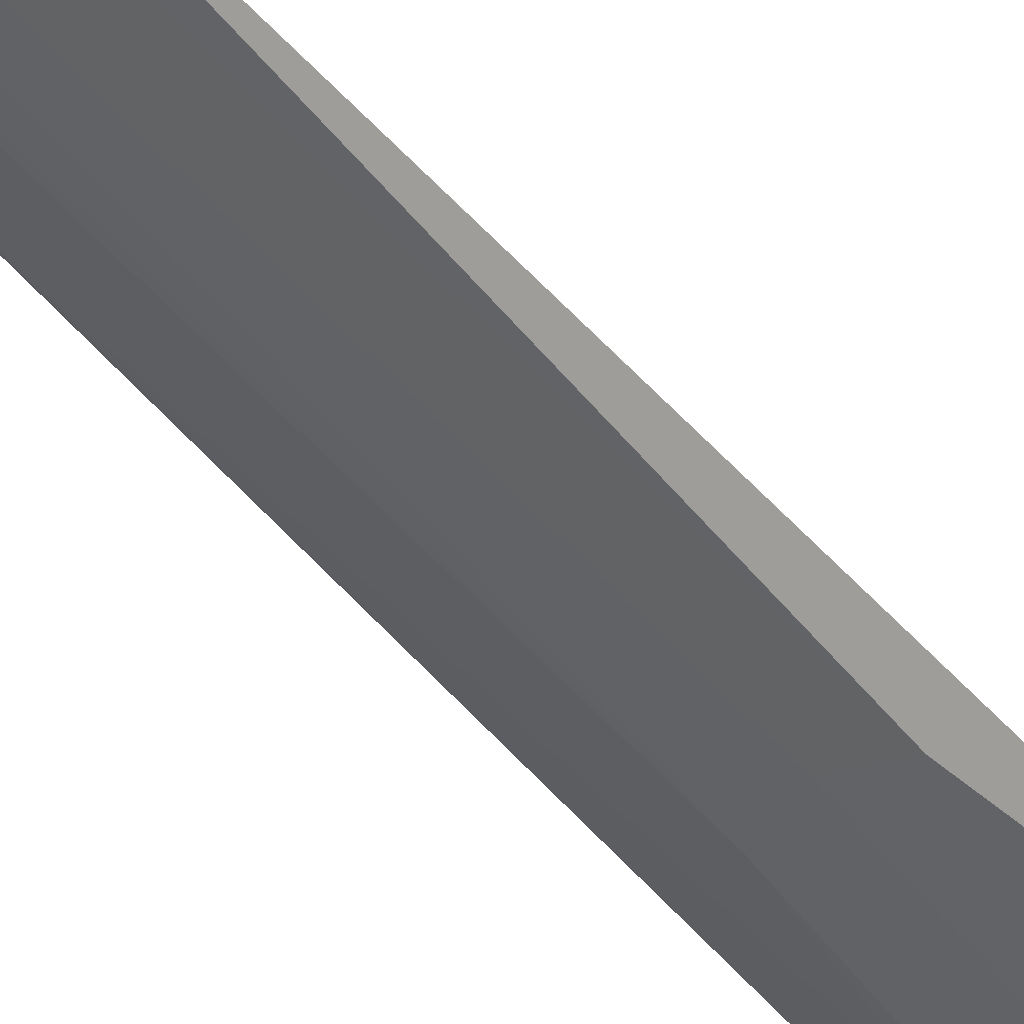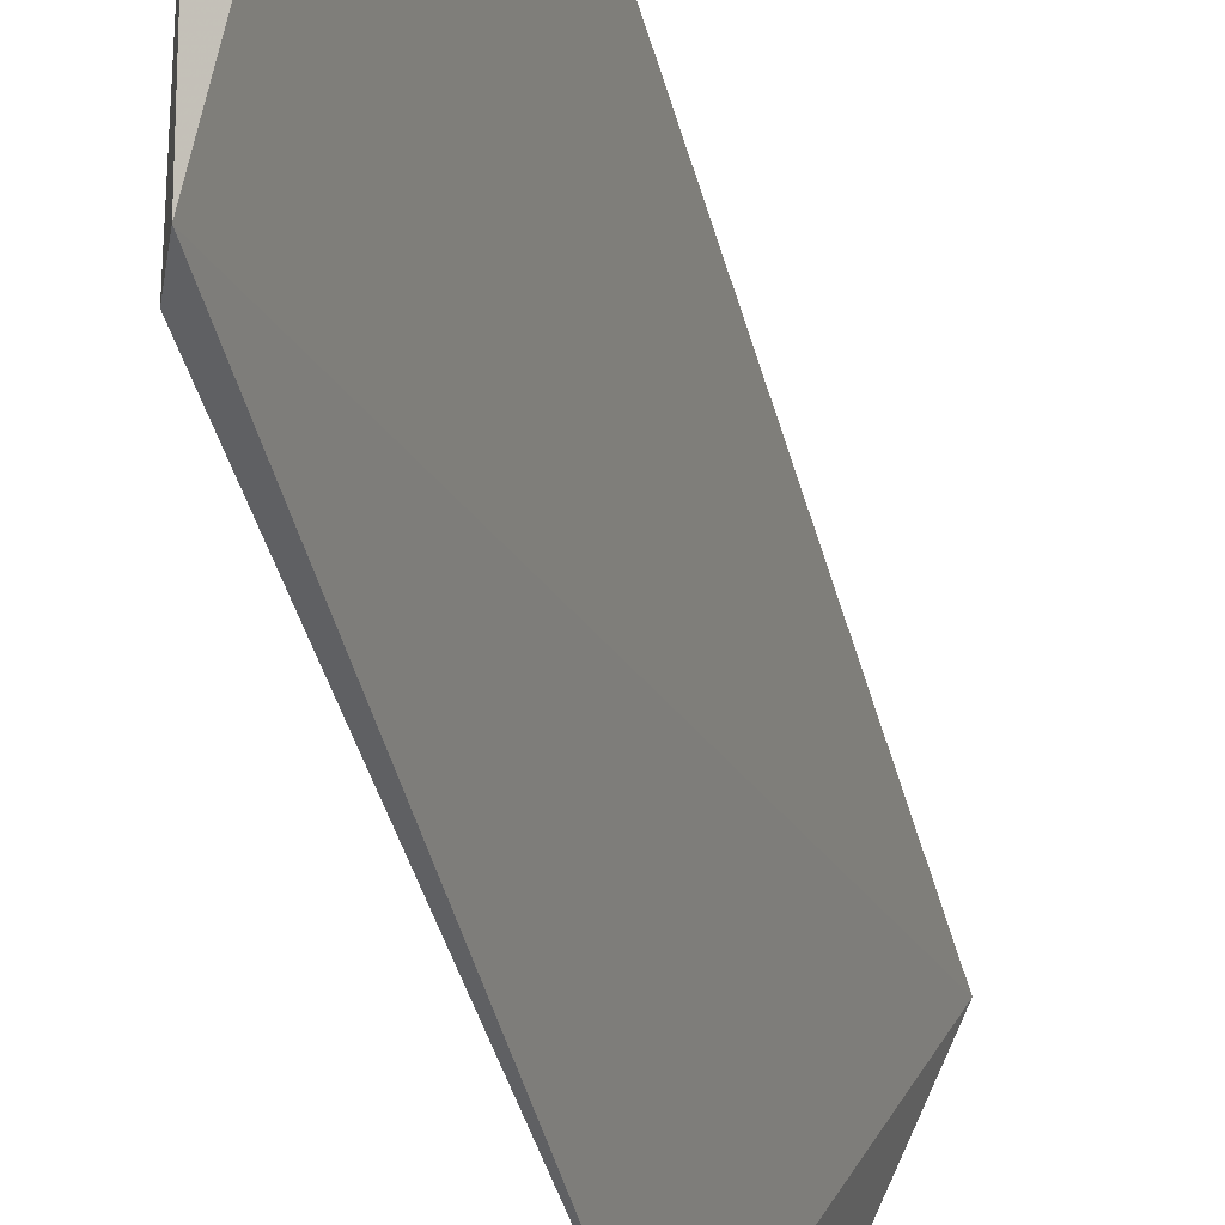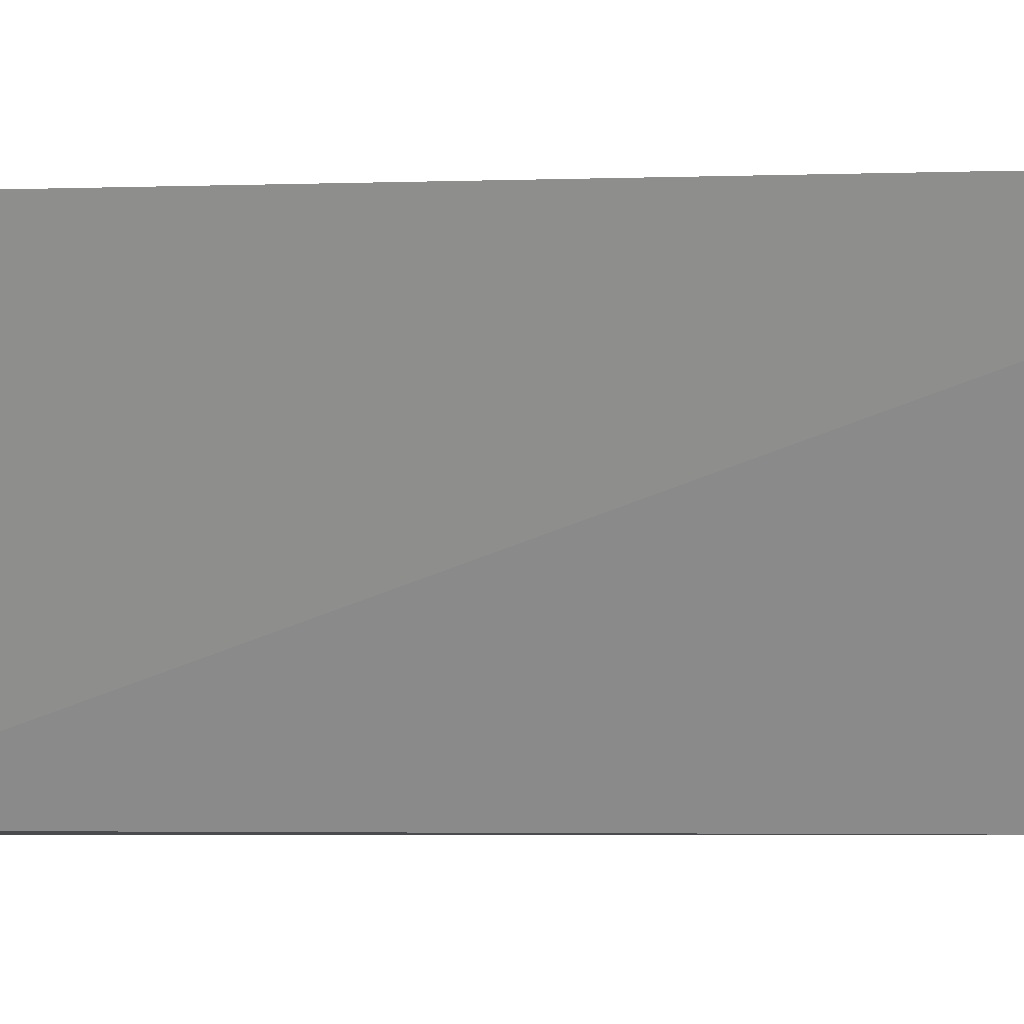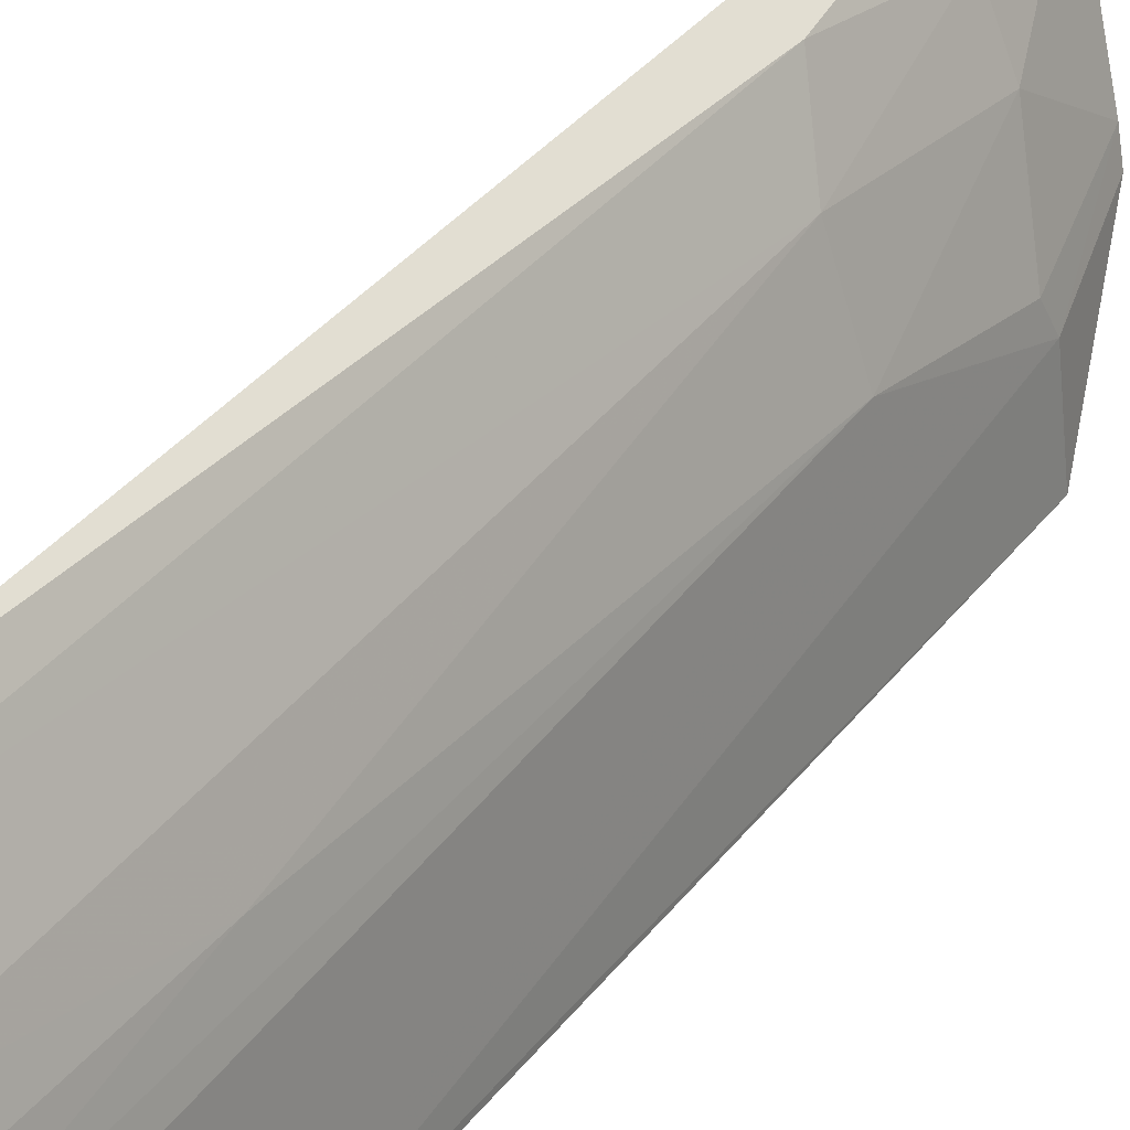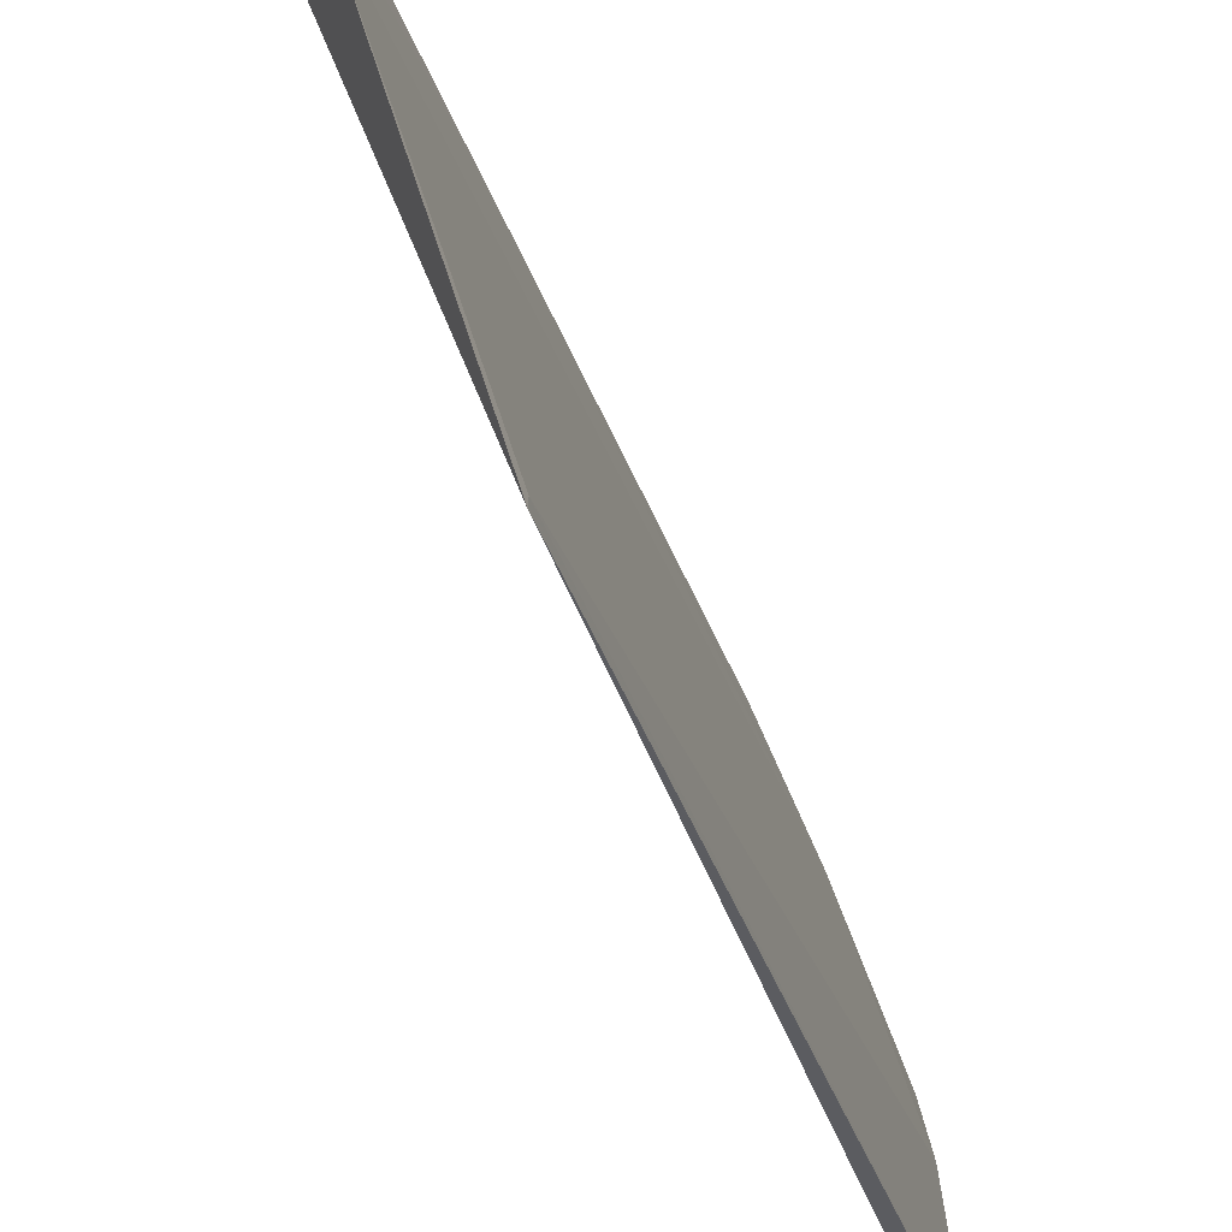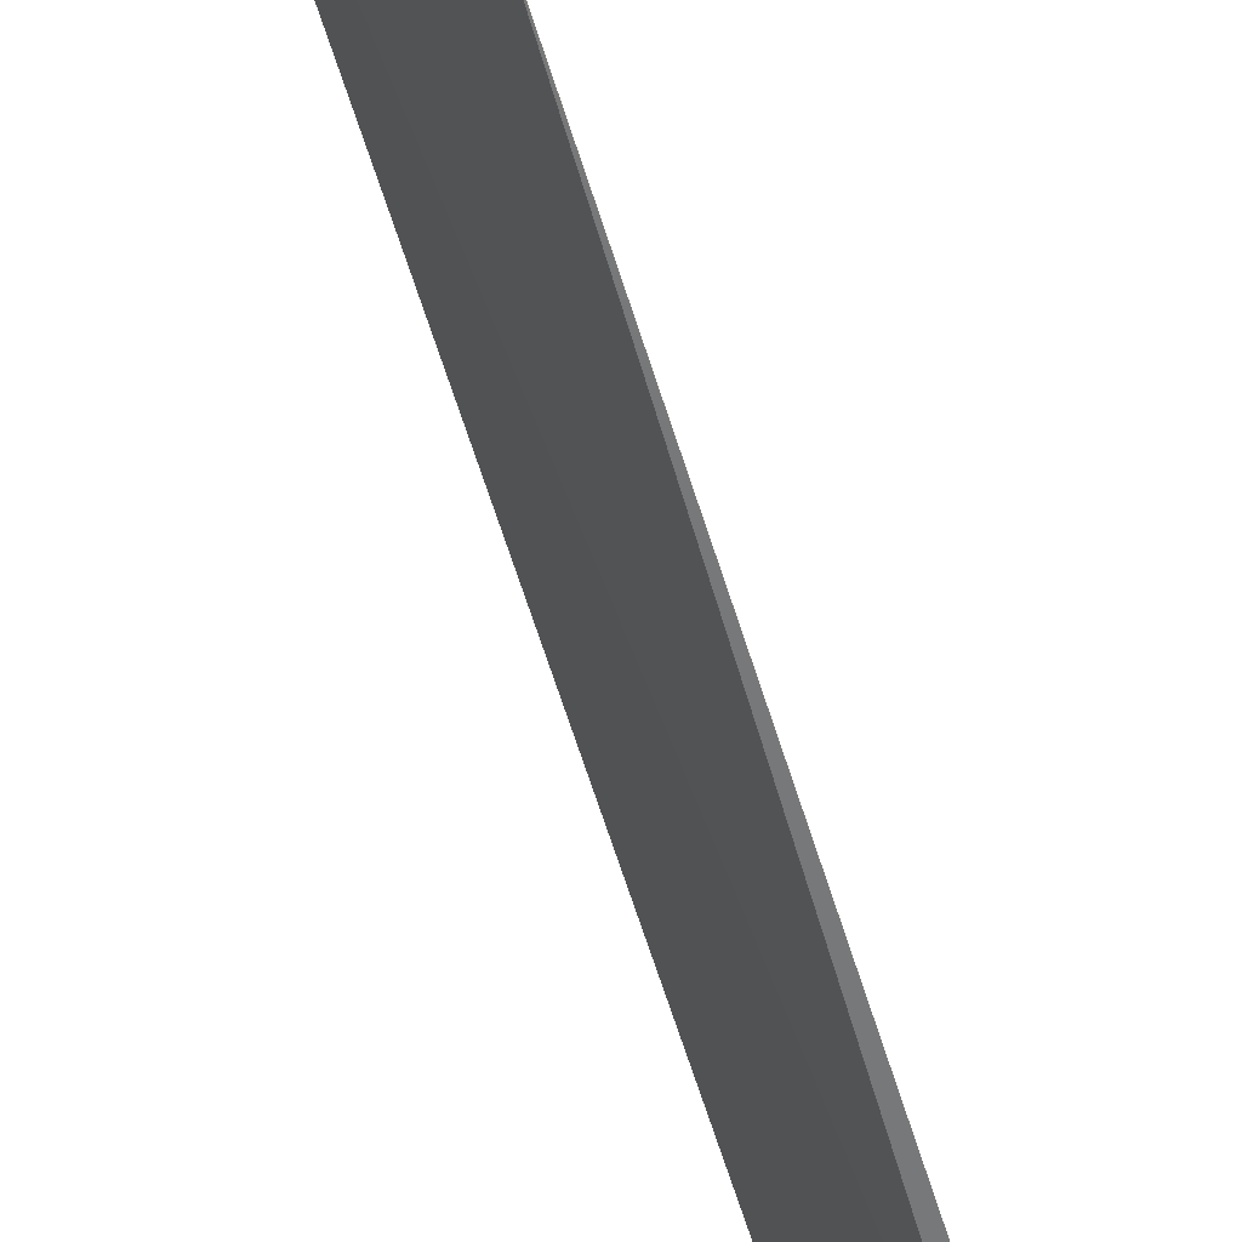
<metadata>
{"format":"obj","ext":"obj","renderer":"f3d","projection":"perspective","resolution":1024,"background":"white","views":[{"elev":76.2,"azim":-43.7,"up":"+Y"},{"elev":-42.8,"azim":16.2,"up":"+Y"},{"elev":7.3,"azim":92.0,"up":"+Y"},{"elev":39.4,"azim":-144.3,"up":"+Y"},{"elev":-32.2,"azim":-163.0,"up":"+Y"},{"elev":-68.2,"azim":-160.3,"up":"+Y"}]}
</metadata>
<code>
v -0.03764 0.0245 0.1415
v -0.03822 0.02353 0.1414
v -0.04486 0.00297 0.1345
v -0.03967 0.02575 0.07466
v -0.04022 0.02348 0.1236
v -0.04336 0.0111 0.1392
v -0.04047 0.02144 0.1333
v -0.03862 0.02285 0.1415
v -0.0461 0.01125 0.07461
v -0.04238 0.01727 0.1333
v -0.04366 0.01842 0.07469
v -0.0472 0.002669 0.08578
v -0.03919 0.02187 0.1415
v -0.04507 0.008912 0.1325
v -0.04245 0.01919 0.1214
v -0.04094 0.02374 0.07459
v -0.04286 0.01283 0.1395
v -0.04717 0.003124 0.08592
v -0.04586 0.002607 0.1325
v -0.04469 0.01509 0.09019
v -0.04466 0.01312 0.1214
v -0.04492 0.01524 0.0746
v -0.04469 0.01088 0.1316
v -0.04563 0.01295 0.07474
f 1 3 4
f 5 1 4
f 6 3 1
f 7 1 5
f 8 6 1
f 8 1 7
f 12 9 4
f 12 4 3
f 13 8 7
f 13 7 10
f 13 6 8
f 15 10 7
f 15 7 5
f 16 5 4
f 16 4 9
f 16 15 5
f 16 11 15
f 17 13 10
f 17 6 13
f 17 14 6
f 18 9 12
f 19 12 3
f 19 3 6
f 19 6 14
f 19 18 12
f 19 14 18
f 20 15 11
f 21 10 15
f 21 15 20
f 21 18 14
f 21 9 18
f 22 16 9
f 22 11 16
f 22 20 11
f 23 17 10
f 23 14 17
f 23 21 14
f 23 10 21
f 24 21 20
f 24 9 21
f 24 22 9
f 24 20 22

</code>
